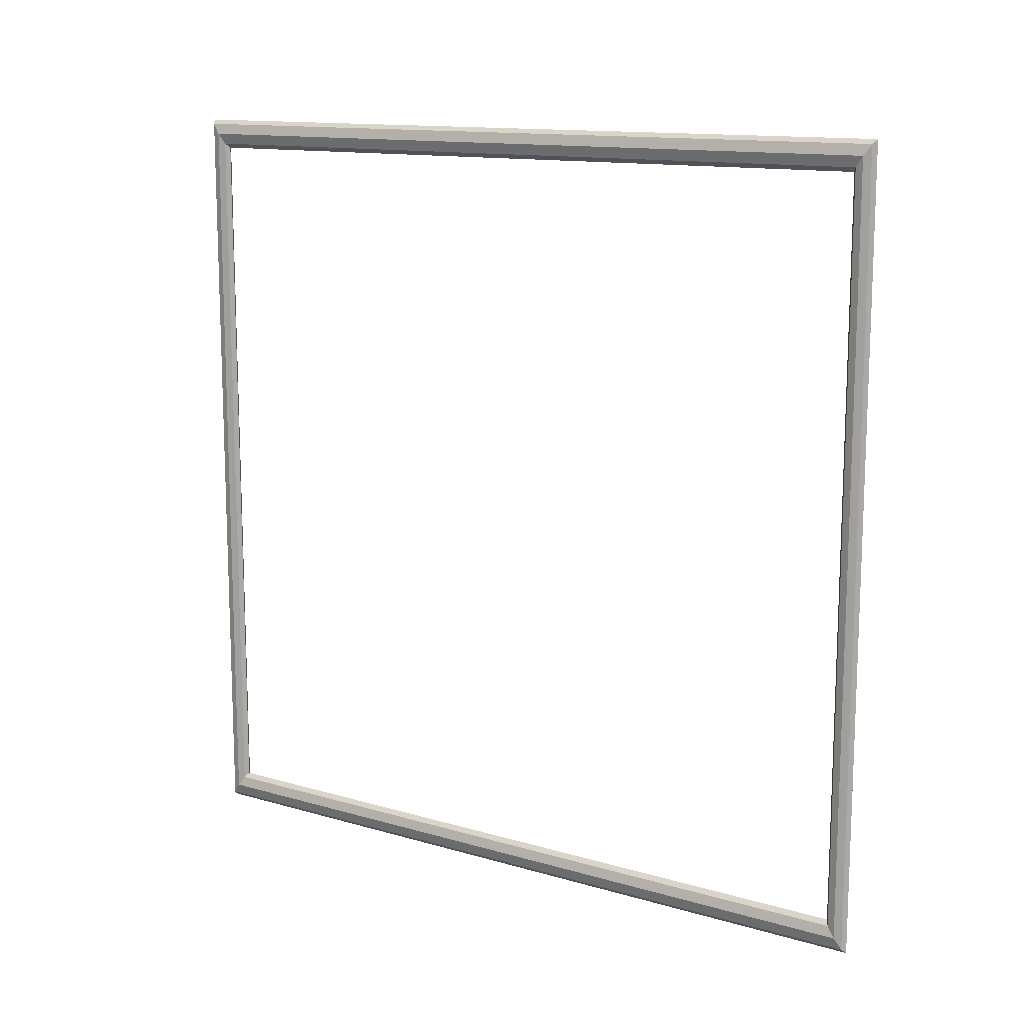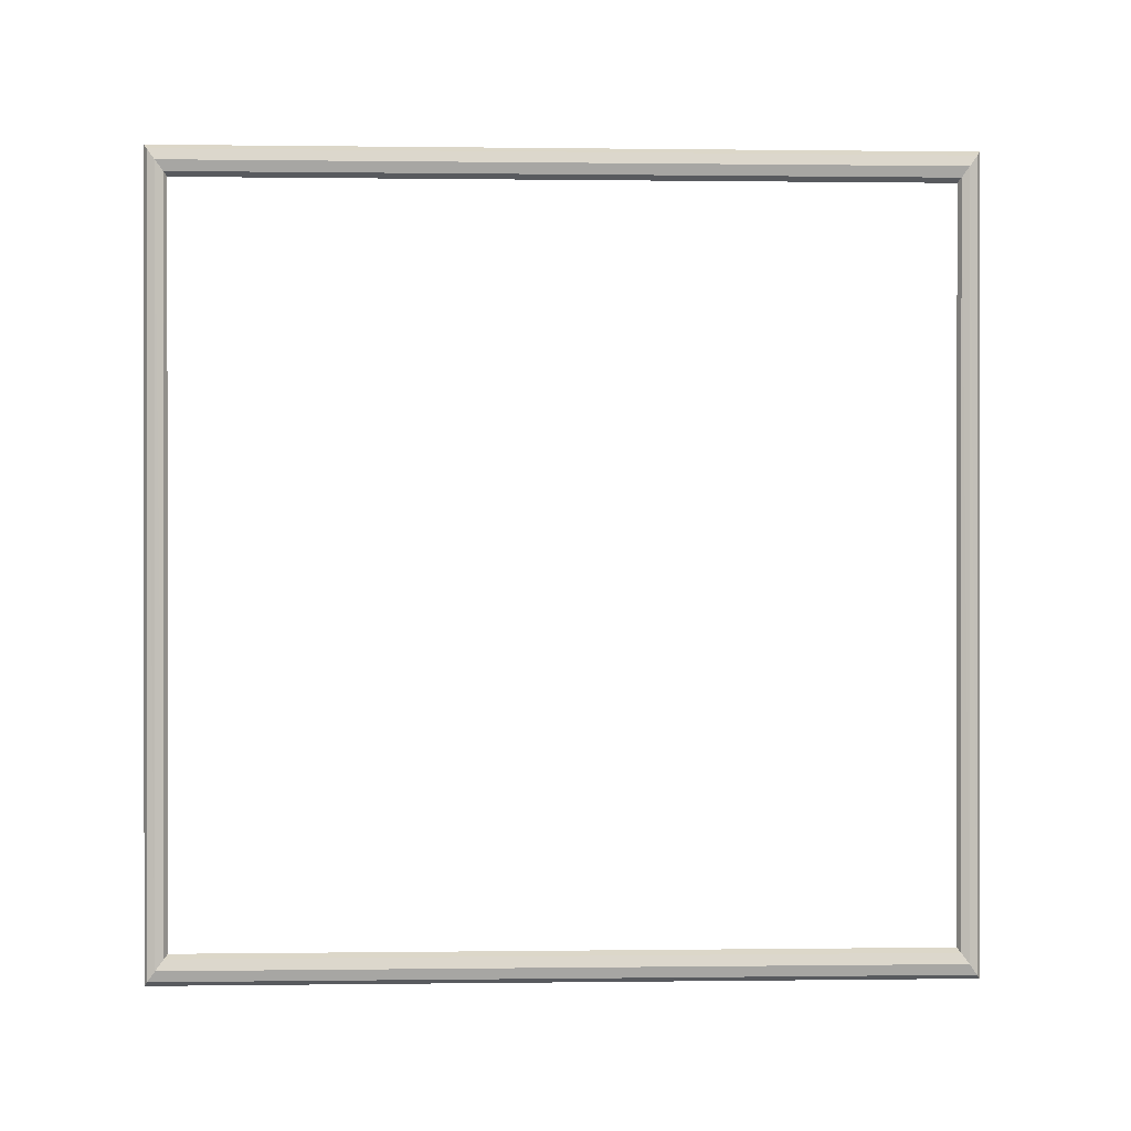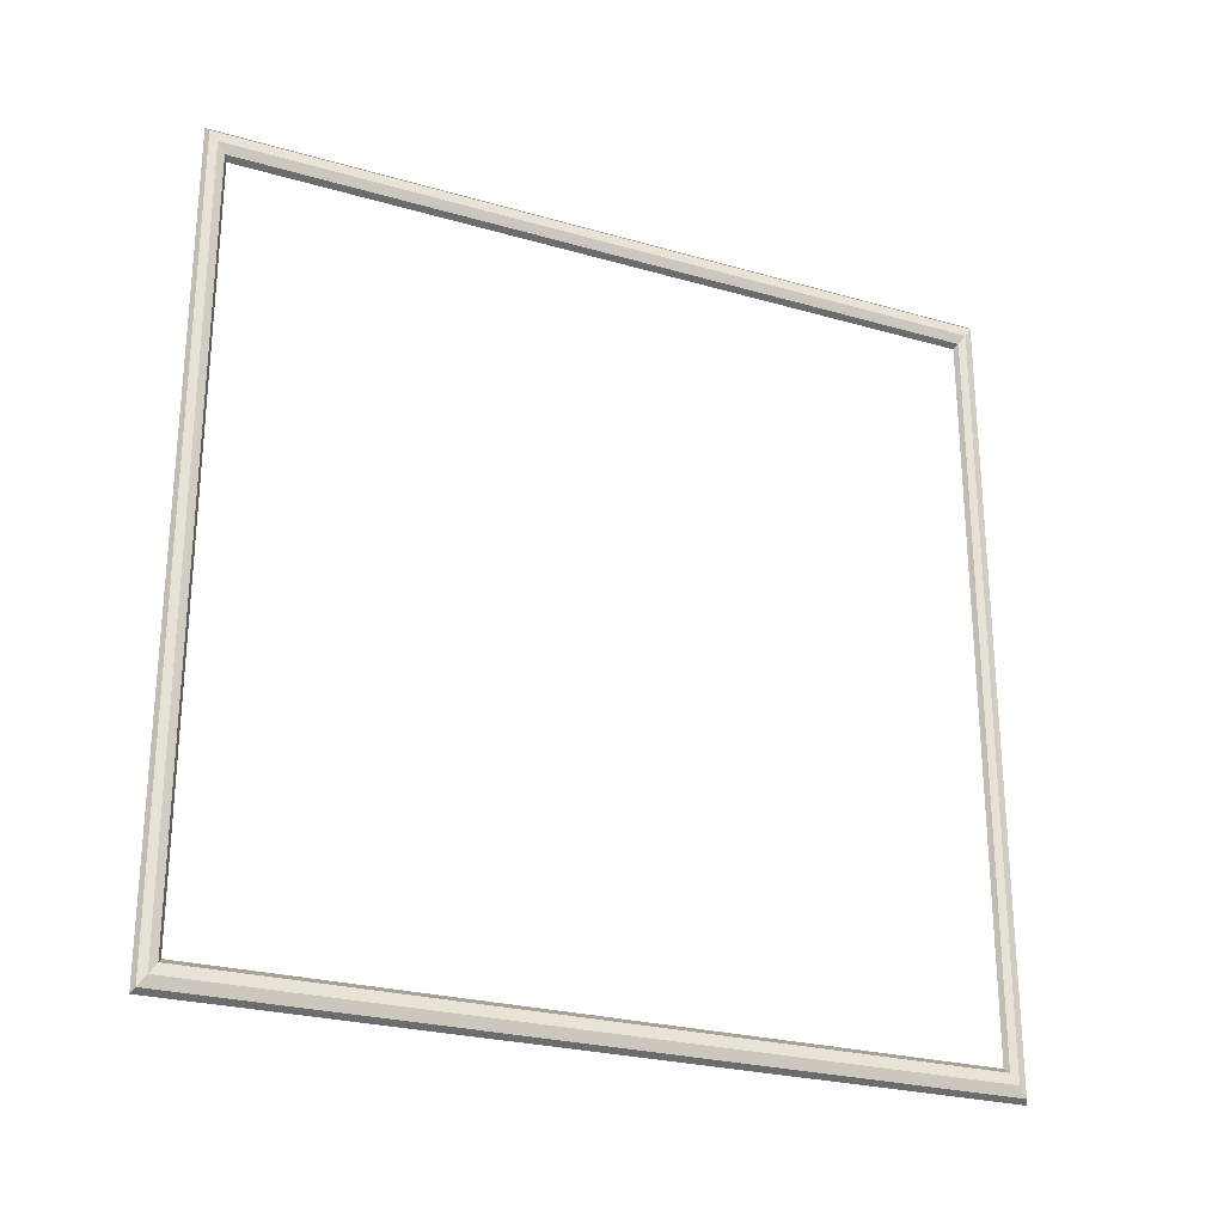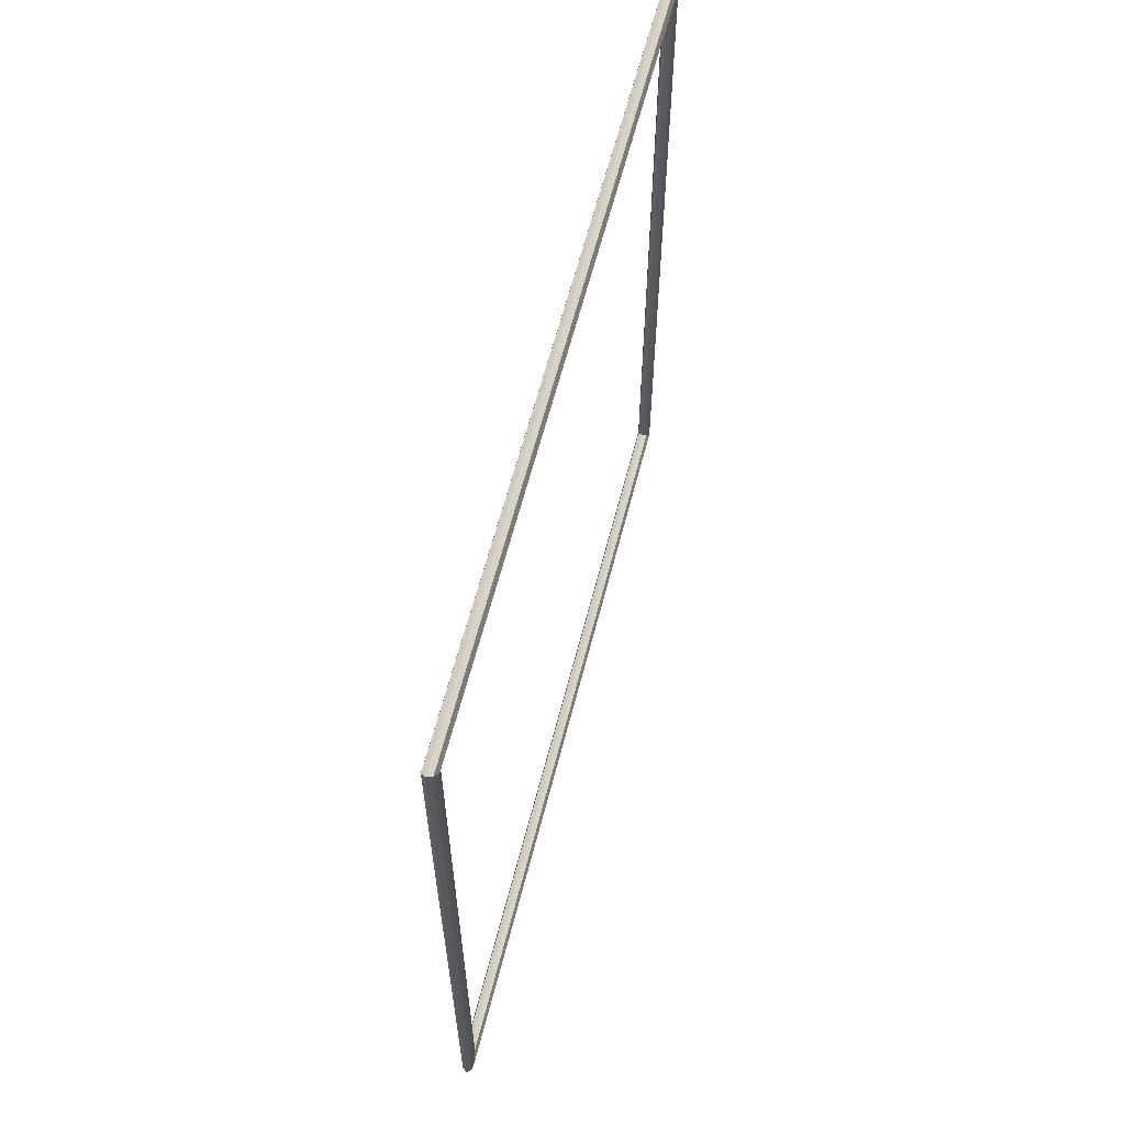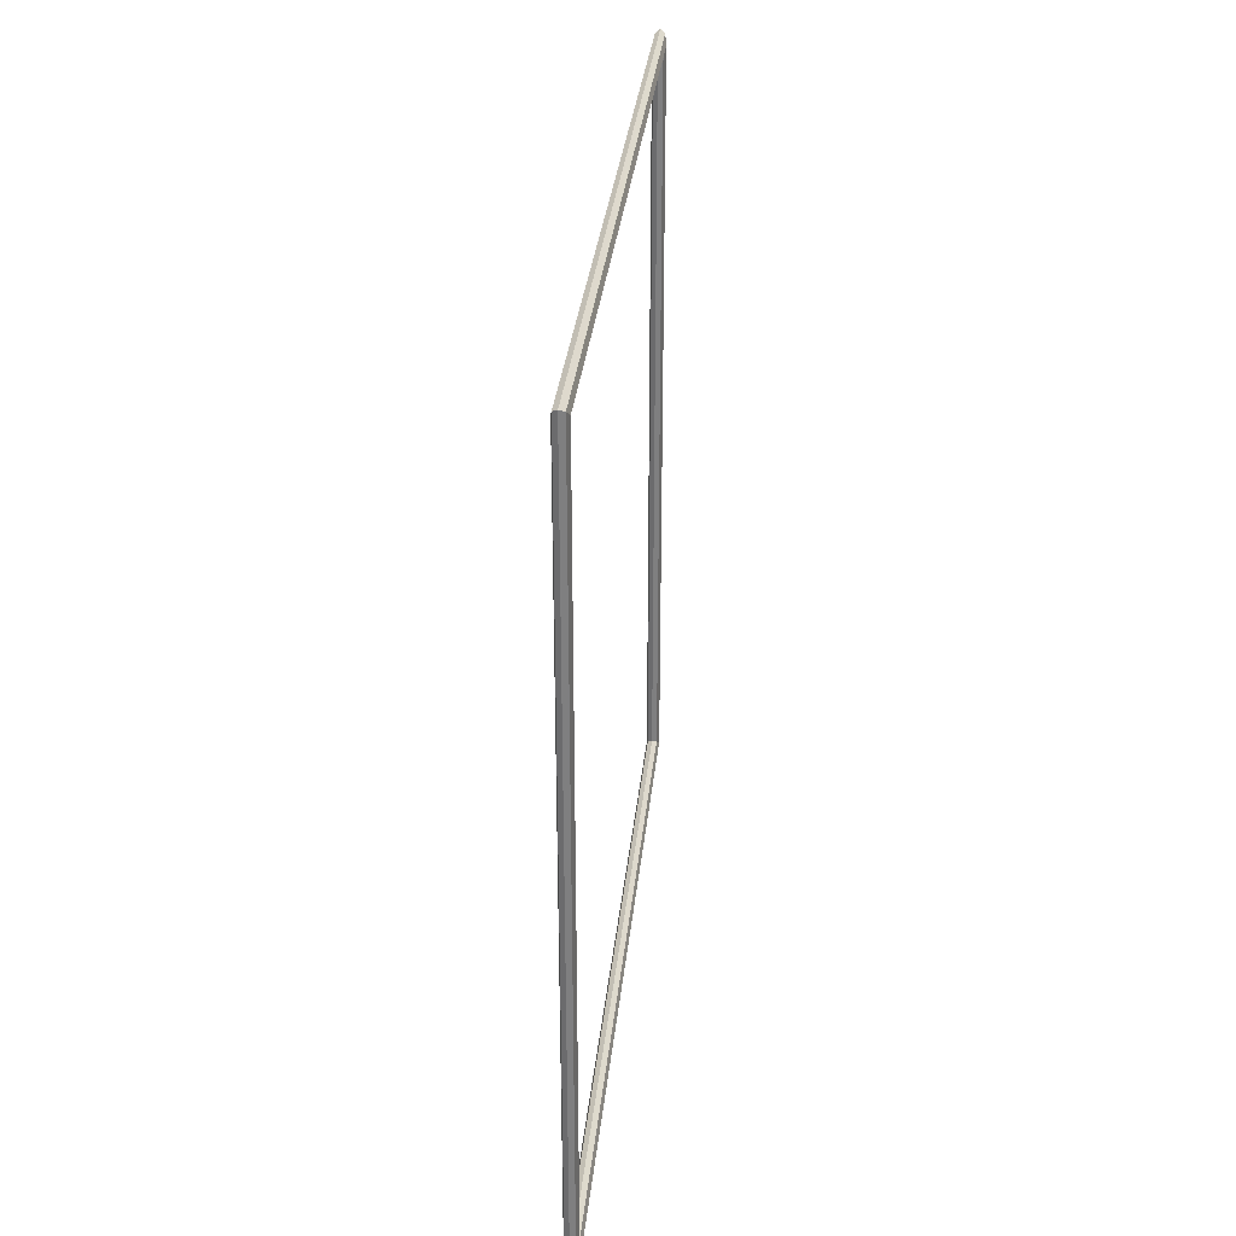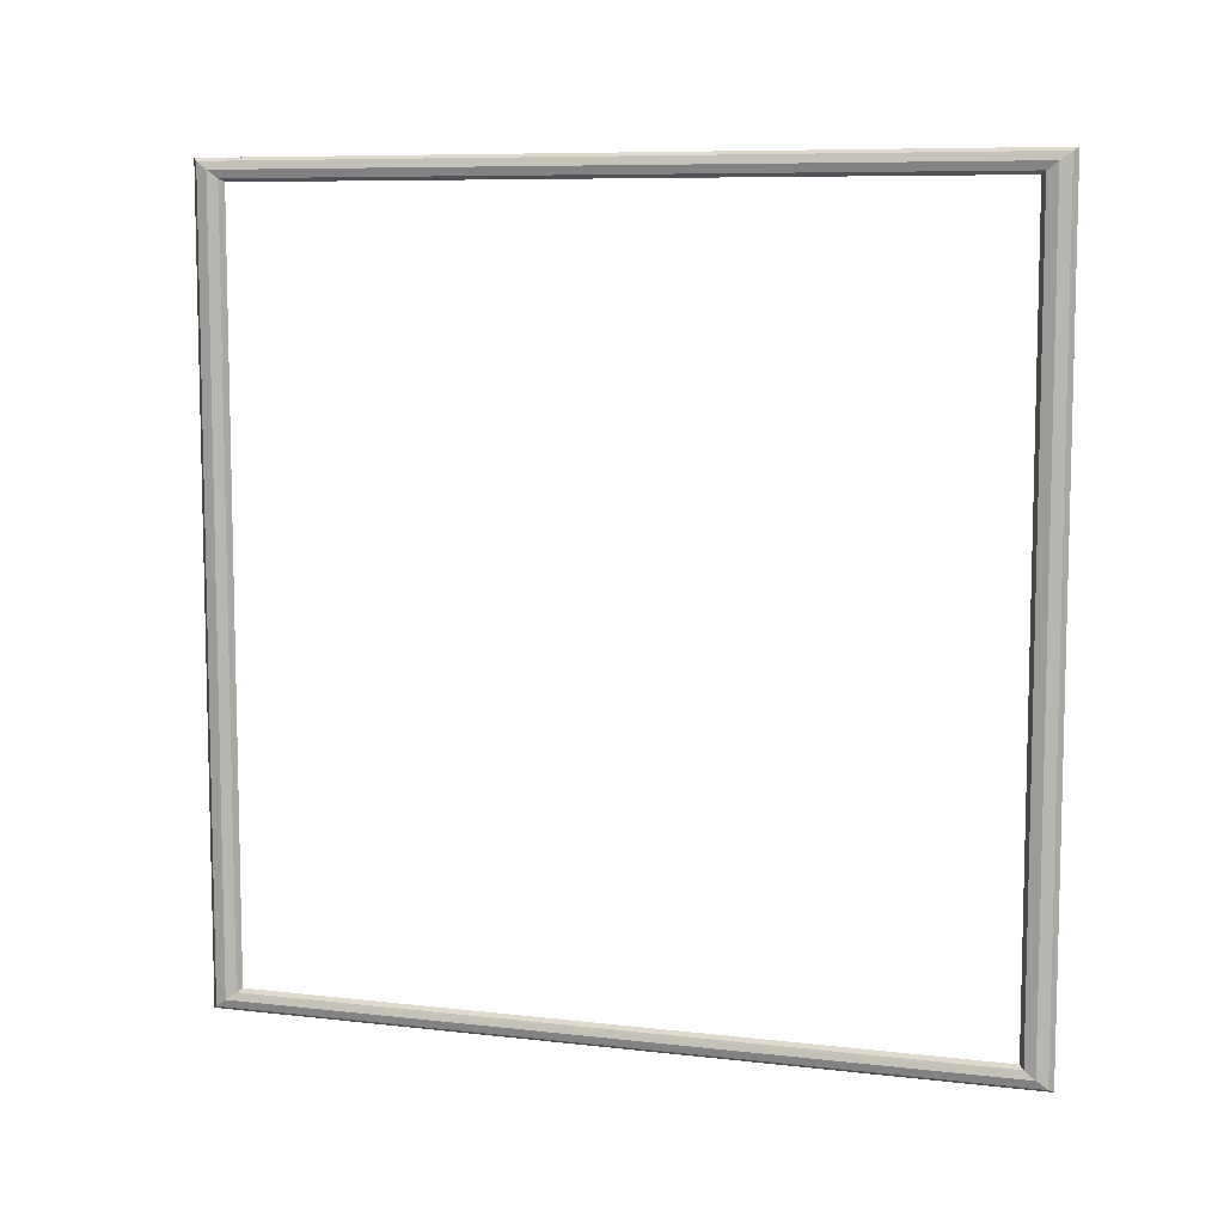
<metadata>
{"format":"obj","ext":"obj","renderer":"f3d","projection":"perspective","resolution":1024,"background":"white","views":[{"elev":13.0,"azim":123.8,"up":"+Y"},{"elev":0.2,"azim":87.2,"up":"+Y"},{"elev":-25.6,"azim":-114.7,"up":"+Y"},{"elev":62.1,"azim":14.4,"up":"+Y"},{"elev":31.2,"azim":5.7,"up":"+Z"},{"elev":8.3,"azim":107.6,"up":"+Z"}]}
</metadata>
<code>
v  -0.0519 560.6 -1.37
v  3.318 557.5 559.1
v  3.318 557.5 0.9071
v  -0.0519 560.6 561.4
v  4.748 550 553.6
v  4.748 550 6.403
v  3.4 542.4 548.1
v  3.4 542.4 11.9
v  0.0651 539.2 545.8
v  0.0651 539.2 14.17
v  -3.305 542.3 548.1
v  -3.305 542.3 11.9
v  -4.735 549.8 553.6
v  -4.735 549.8 6.403
v  -3.388 557.4 559.1
v  -3.388 557.4 0.9071
v  3.388 2.591 559.1
v  0.0519 -0.5796 561.4
v  4.735 10.15 553.6
v  3.304 17.68 548.1
v  -0.0651 20.75 545.8
v  -3.4 17.58 548.1
v  -4.748 10.02 553.6
v  -3.318 2.498 559.1
v  3.388 2.591 0.9066
v  0.0519 -0.5796 -1.37
v  4.735 10.15 6.402
v  3.305 17.68 11.9
v  -0.0651 20.75 14.17
v  -3.4 17.58 11.9
v  -4.748 10.02 6.402
v  -3.318 2.498 0.9066
g front_frame338
f 1 2 3
f 1 4 2
f 3 5 6
f 3 2 5
f 6 7 8
f 6 5 7
f 8 9 10
f 8 7 9
f 10 11 12
f 10 9 11
f 12 13 14
f 12 11 13
f 14 15 16
f 14 13 15
f 16 4 1
f 16 15 4
f 4 17 2
f 4 18 17
f 2 19 5
f 2 17 19
f 5 20 7
f 5 19 20
f 7 21 9
f 7 20 21
f 9 22 11
f 9 21 22
f 11 23 13
f 11 22 23
f 13 24 15
f 13 23 24
f 15 18 4
f 15 24 18
f 18 25 17
f 18 26 25
f 17 27 19
f 17 25 27
f 19 28 20
f 19 27 28
f 20 29 21
f 20 28 29
f 21 30 22
f 21 29 30
f 22 31 23
f 22 30 31
f 23 32 24
f 23 31 32
f 24 26 18
f 24 32 26
f 26 3 25
f 26 1 3
f 25 6 27
f 25 3 6
f 27 8 28
f 27 6 8
f 28 10 29
f 28 8 10
f 29 12 30
f 29 10 12
f 30 14 31
f 30 12 14
f 31 16 32
f 31 14 16
f 32 1 26
f 32 16 1

</code>
